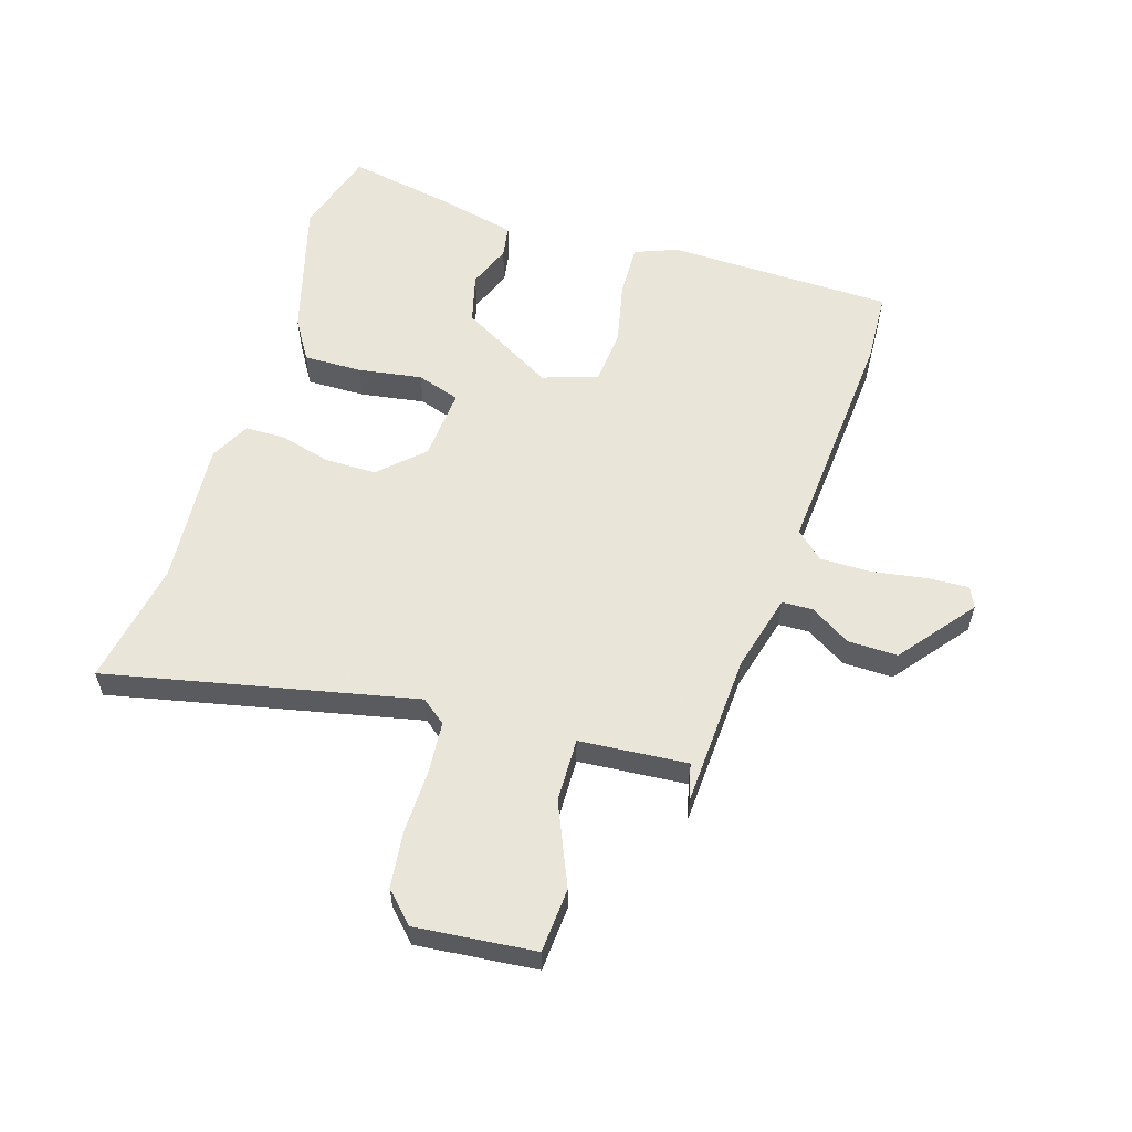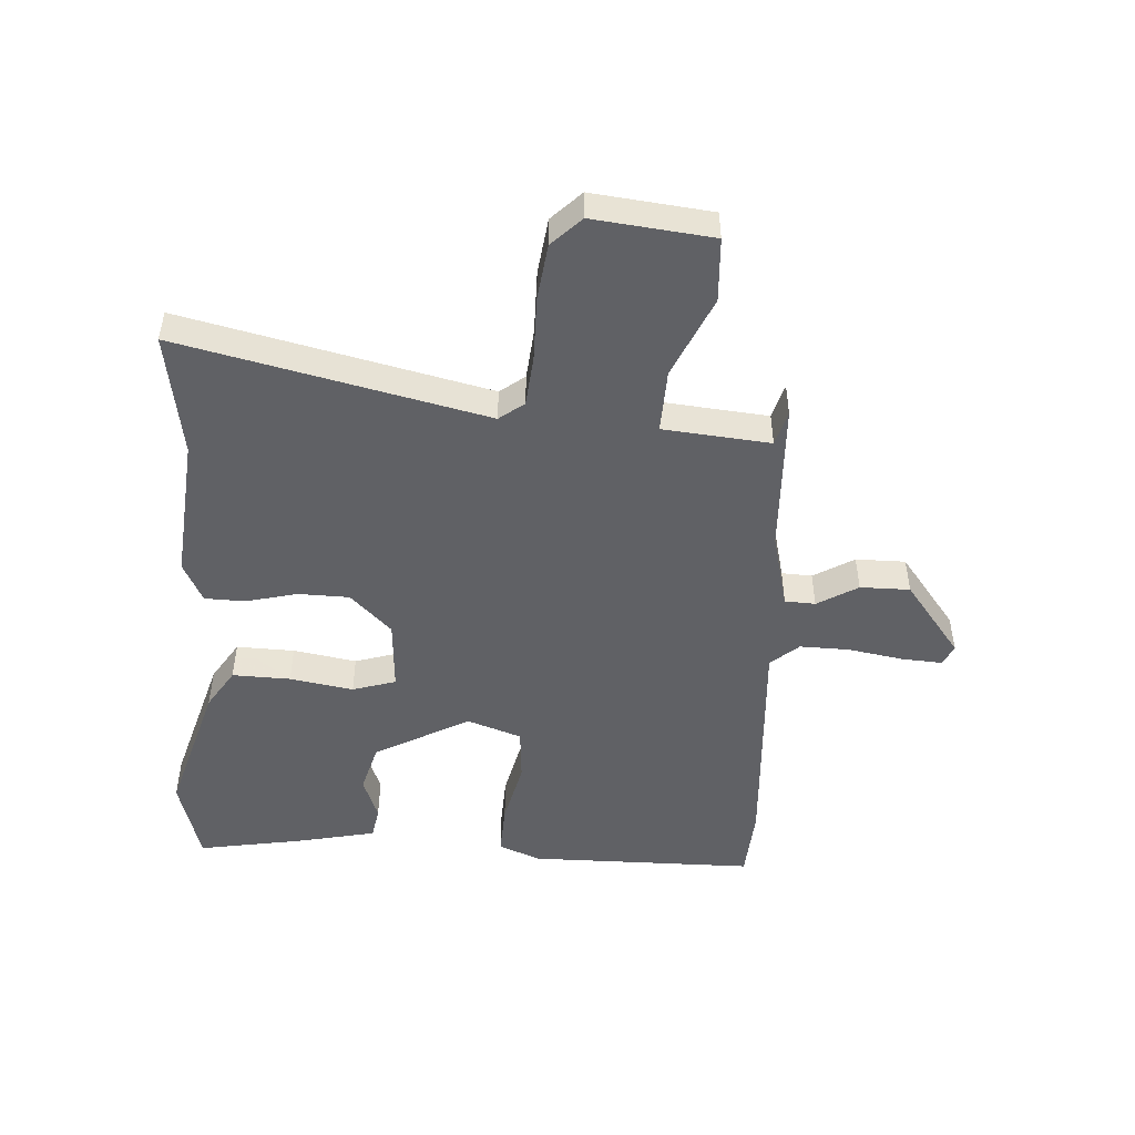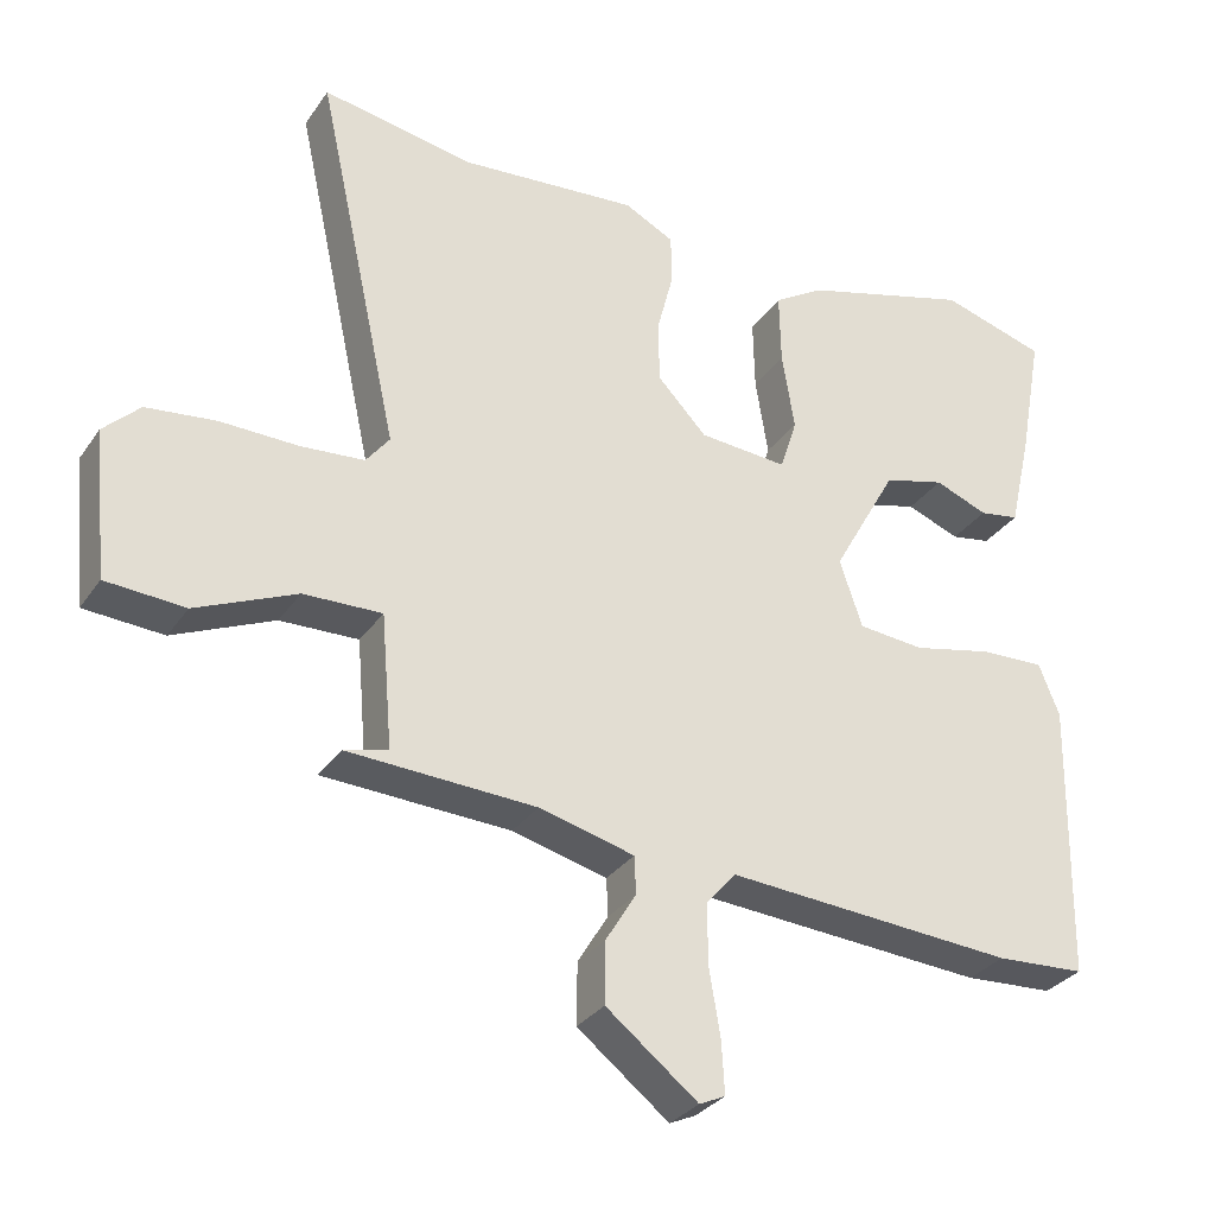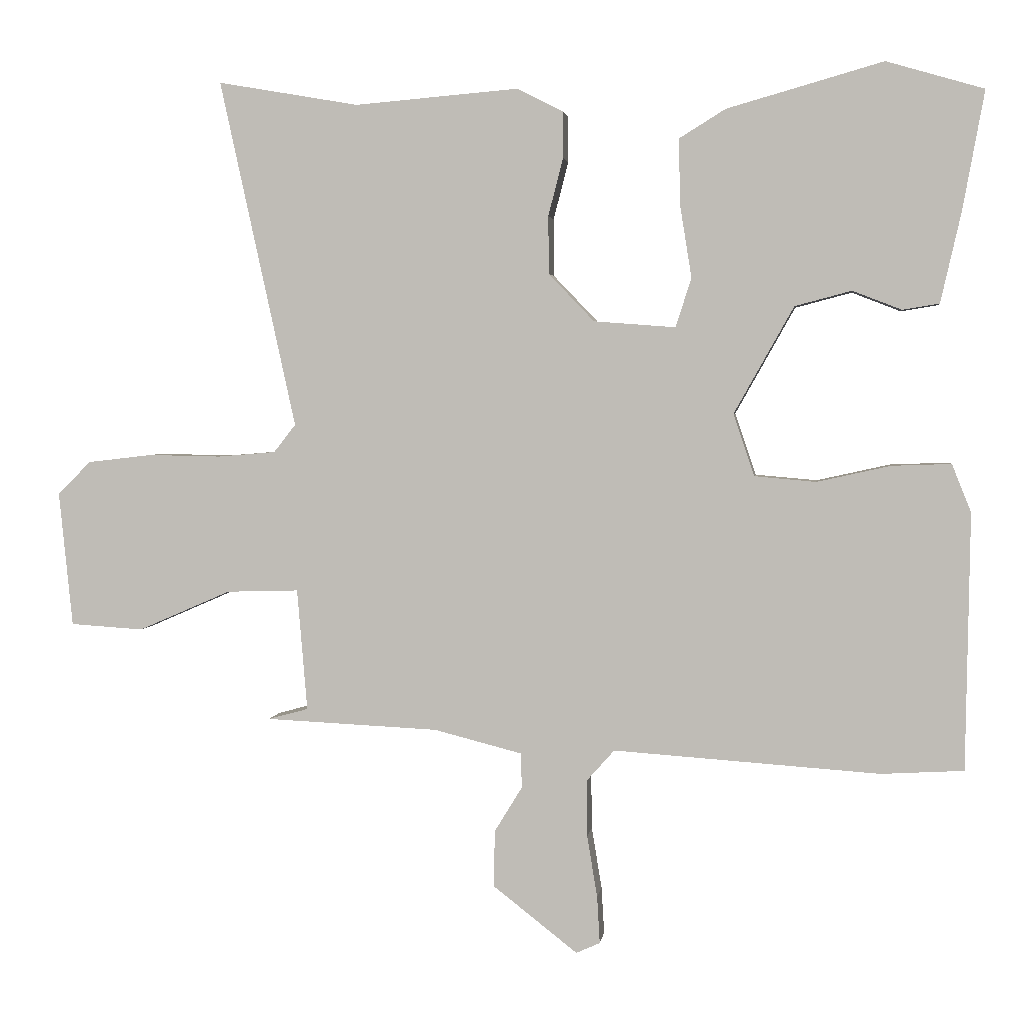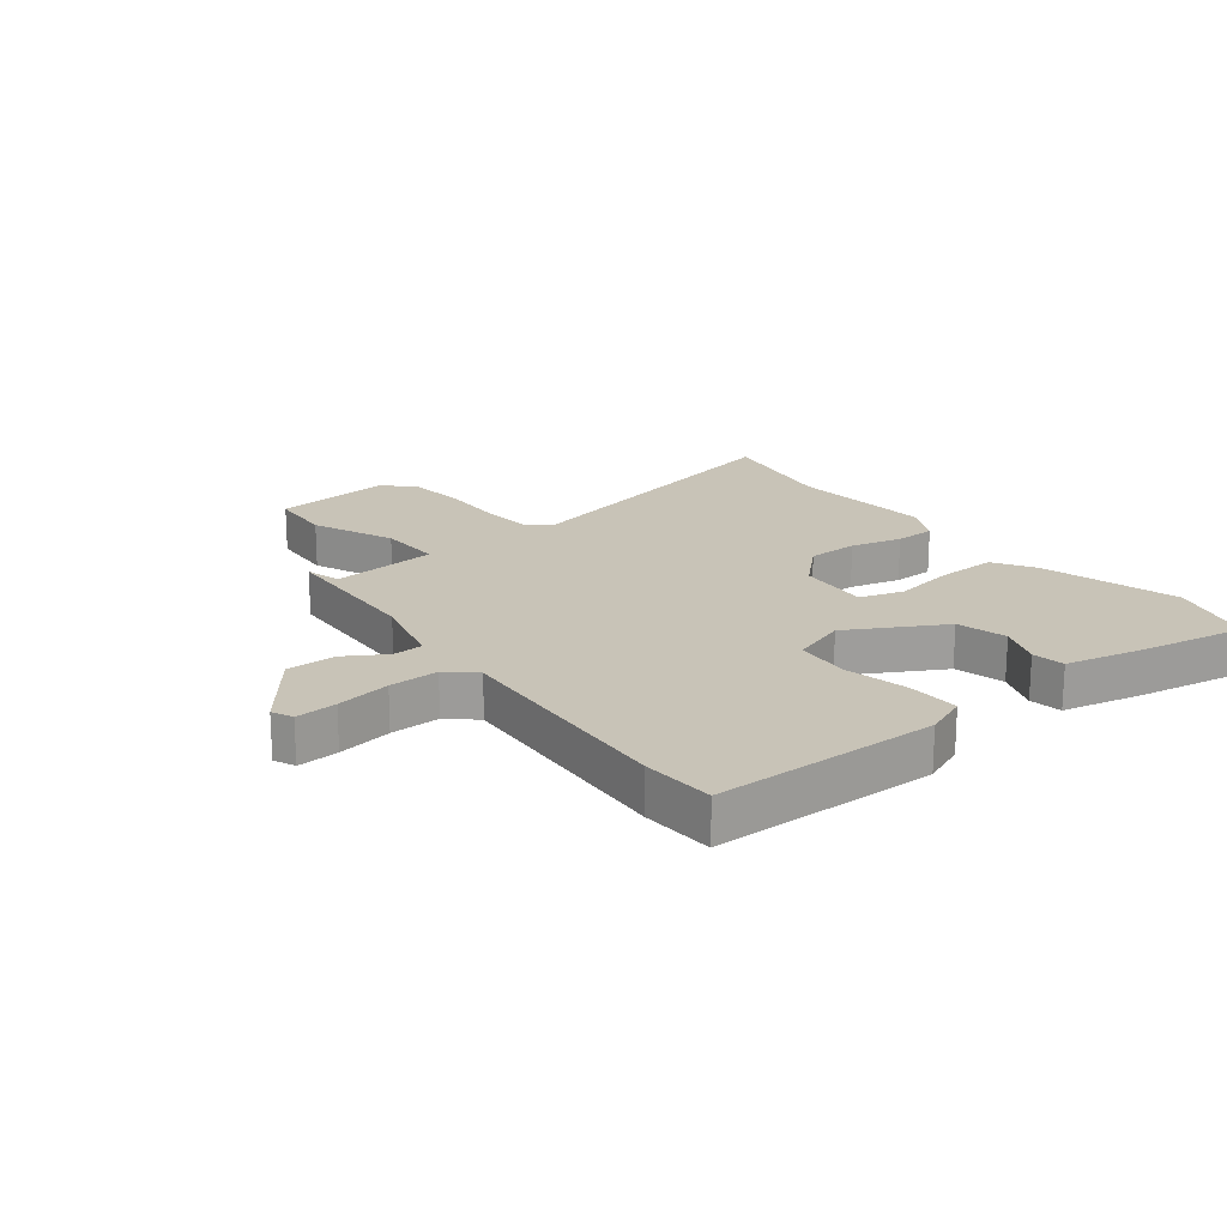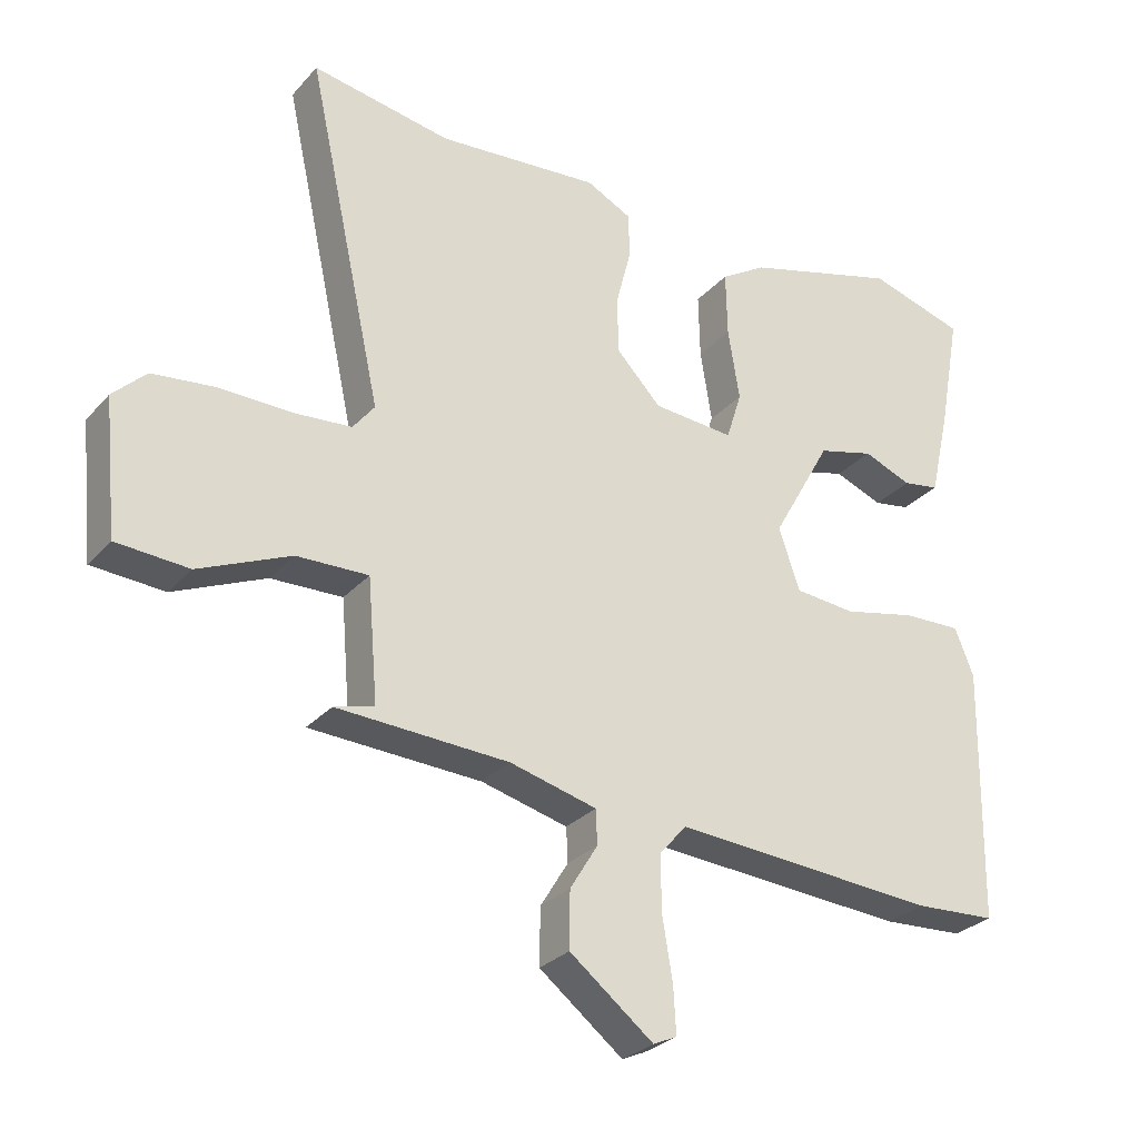
<metadata>
{"format":"obj","ext":"obj","renderer":"f3d","projection":"perspective","resolution":1024,"background":"white","views":[{"elev":57.7,"azim":107.5,"up":"+Y"},{"elev":-49.0,"azim":85.9,"up":"+Y"},{"elev":-30.9,"azim":151.5,"up":"+Z"},{"elev":2.8,"azim":-172.5,"up":"+Z"},{"elev":19.7,"azim":-128.0,"up":"+Y"},{"elev":-28.5,"azim":147.4,"up":"+Z"}]}
</metadata>
<code>
v 0.511 0.07 -0.441
v 0.257 0.07 -0.453
v 0.128 0.07 -0.486
v 0.126 0.07 -0.537
v 0.167 0.07 -0.604
v 0.168 0.07 -0.687
v 0.044 0.07 -0.784
v 0.009 0.07 -0.768
v 0.013 0.07 -0.699
v 0.028 0.07 -0.608
v 0.029 0.07 -0.525
v -0.012 0.07 -0.479
v -0.403 0.07 -0.506
v -0.524 0.07 -0.499
v -0.53 0.07 -0.122
v -0.502 0.07 -0.052
v -0.415 0.07 -0.055
v -0.307 0.07 -0.079
v -0.217 0.07 -0.071
v -0.186 0.07 0.02
v -0.274 0.07 0.177
v -0.357 0.07 0.199
v -0.429 0.07 0.171
v -0.483 0.07 0.18
v -0.513 0.07 0.312
v -0.545 0.07 0.487
v -0.402 0.07 0.529
v -0.173 0.07 0.464
v -0.105 0.07 0.422
v -0.107 0.07 0.325
v -0.124 0.07 0.219
v -0.101 0.07 0.147
v 0.019 0.07 0.156
v 0.086 0.07 0.226
v 0.087 0.07 0.311
v 0.065 0.07 0.396
v 0.066 0.07 0.464
v 0.133 0.07 0.498
v 0.374 0.07 0.478
v 0.581 0.07 0.514
v 0.469 0.07 0.003
v 0.501 0.07 -0.038
v 0.586 0.07 -0.045
v 0.693 0.07 -0.043
v 0.787 0.07 -0.054
v 0.836 0.07 -0.102
v 0.816 0.07 -0.301
v 0.709 0.07 -0.308
v 0.573 0.07 -0.249
v 0.467 0.07 -0.246
v 0.452 0.07 -0.425
v 0.511 0 -0.441
v 0.257 0 -0.453
v 0.128 0 -0.486
v 0.126 0 -0.537
v 0.167 0 -0.604
v 0.168 0 -0.687
v 0.044 0 -0.784
v 0.009 0 -0.768
v 0.013 0 -0.699
v 0.028 0 -0.608
v 0.029 0 -0.525
v -0.012 0 -0.479
v -0.403 0 -0.506
v -0.524 0 -0.499
v -0.53 0 -0.122
v -0.502 0 -0.052
v -0.415 0 -0.055
v -0.307 0 -0.079
v -0.217 0 -0.071
v -0.186 0 0.02
v -0.274 0 0.177
v -0.357 0 0.199
v -0.429 0 0.171
v -0.483 0 0.18
v -0.513 0 0.312
v -0.545 0 0.487
v -0.402 0 0.529
v -0.173 0 0.464
v -0.105 0 0.422
v -0.107 0 0.325
v -0.124 0 0.219
v -0.101 0 0.147
v 0.019 0 0.156
v 0.086 0 0.226
v 0.087 0 0.311
v 0.065 0 0.396
v 0.066 0 0.464
v 0.133 0 0.498
v 0.374 0 0.478
v 0.581 0 0.514
v 0.469 0 0.003
v 0.501 0 -0.038
v 0.586 0 -0.045
v 0.693 0 -0.043
v 0.787 0 -0.054
v 0.836 0 -0.102
v 0.816 0 -0.301
v 0.709 0 -0.308
v 0.573 0 -0.249
v 0.467 0 -0.246
v 0.452 0 -0.425
f 46 47 48 49
f 46 49 50
f 43 44 45 46
f 42 43 46 50
f 41 42 50
f 39 40 41
f 39 41 50 51
f 35 36 37 38
f 34 35 38 39
f 33 34 39 51
f 28 29 30 31
f 26 27 28 31
f 26 31 32
f 25 26 32
f 22 23 24 25
f 21 22 25 32
f 20 21 32
f 19 20 32 33
f 15 16 17 18
f 15 18 19
f 12 13 14 15
f 12 15 19
f 11 12 19 33
f 7 8 9 10
f 7 10 11
f 4 5 6 7
f 3 4 7 11
f 51 1 2
f 33 51 2
f 3 11 33
f 2 3 33
f 100 99 98 97
f 101 100 97
f 97 96 95 94
f 101 97 94 93
f 101 93 92
f 92 91 90
f 102 101 92 90
f 89 88 87 86
f 90 89 86 85
f 102 90 85 84
f 82 81 80 79
f 82 79 78 77
f 83 82 77
f 83 77 76
f 76 75 74 73
f 83 76 73 72
f 83 72 71
f 84 83 71 70
f 69 68 67 66
f 70 69 66
f 66 65 64 63
f 70 66 63
f 84 70 63 62
f 61 60 59 58
f 62 61 58
f 58 57 56 55
f 62 58 55 54
f 53 52 102
f 53 102 84
f 84 62 54
f 84 54 53
f 1 52 53 2
f 2 53 54 3
f 3 54 55 4
f 4 55 56 5
f 5 56 57 6
f 6 57 58 7
f 7 58 59 8
f 8 59 60 9
f 9 60 61 10
f 10 61 62 11
f 11 62 63 12
f 12 63 64 13
f 13 64 65 14
f 14 65 66 15
f 15 66 67 16
f 16 67 68 17
f 17 68 69 18
f 18 69 70 19
f 19 70 71 20
f 20 71 72 21
f 21 72 73 22
f 22 73 74 23
f 23 74 75 24
f 24 75 76 25
f 25 76 77 26
f 26 77 78 27
f 27 78 79 28
f 28 79 80 29
f 29 80 81 30
f 30 81 82 31
f 31 82 83 32
f 32 83 84 33
f 33 84 85 34
f 34 85 86 35
f 35 86 87 36
f 36 87 88 37
f 37 88 89 38
f 38 89 90 39
f 39 90 91 40
f 40 91 92 41
f 41 92 93 42
f 42 93 94 43
f 43 94 95 44
f 44 95 96 45
f 45 96 97 46
f 46 97 98 47
f 47 98 99 48
f 48 99 100 49
f 49 100 101 50
f 50 101 102 51
f 51 102 52 1

</code>
